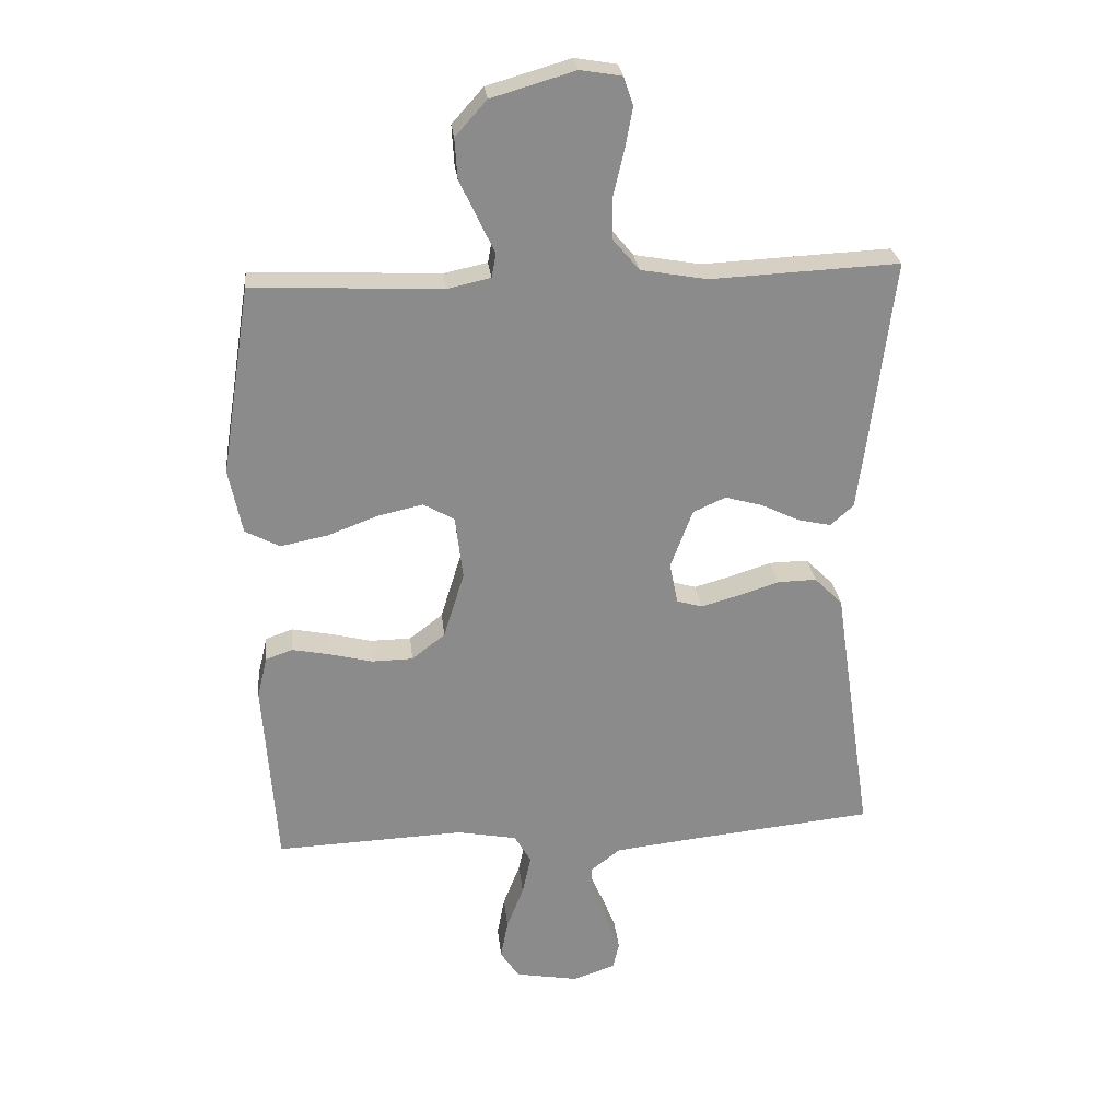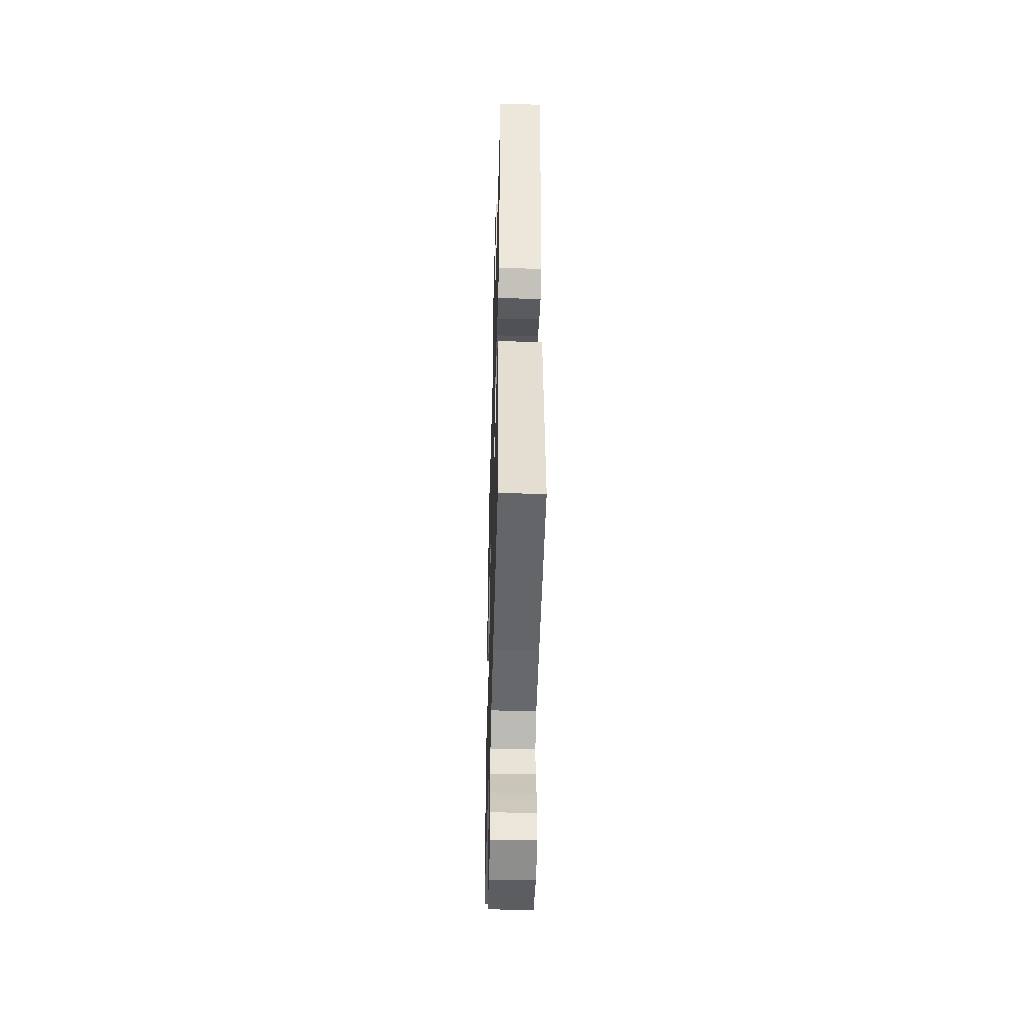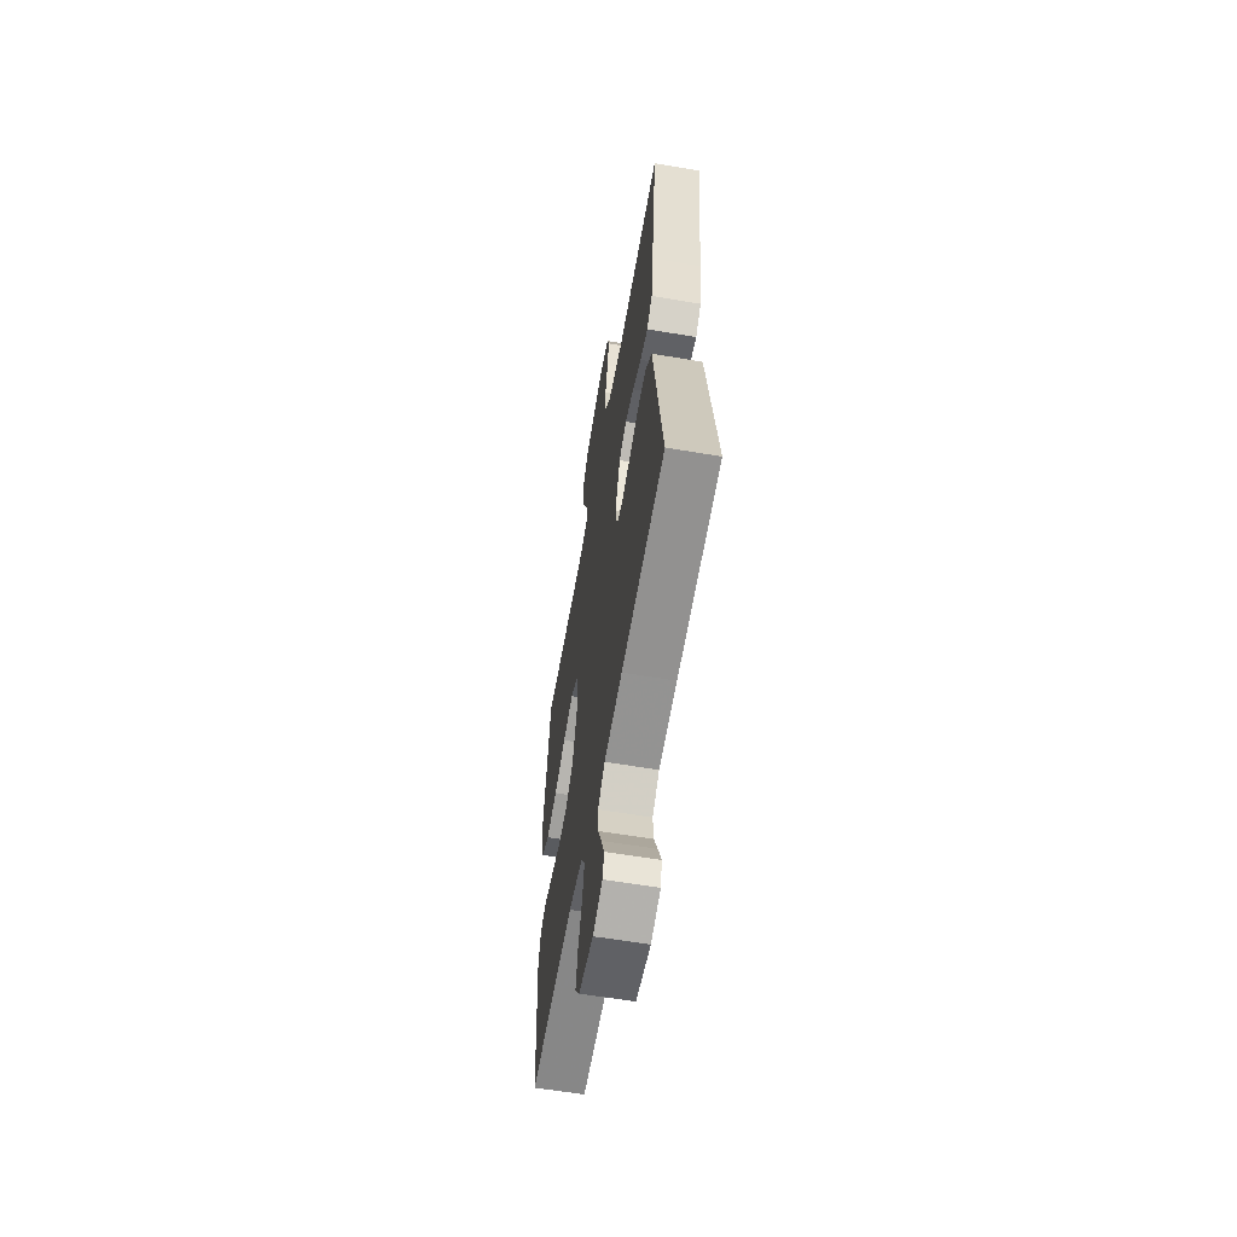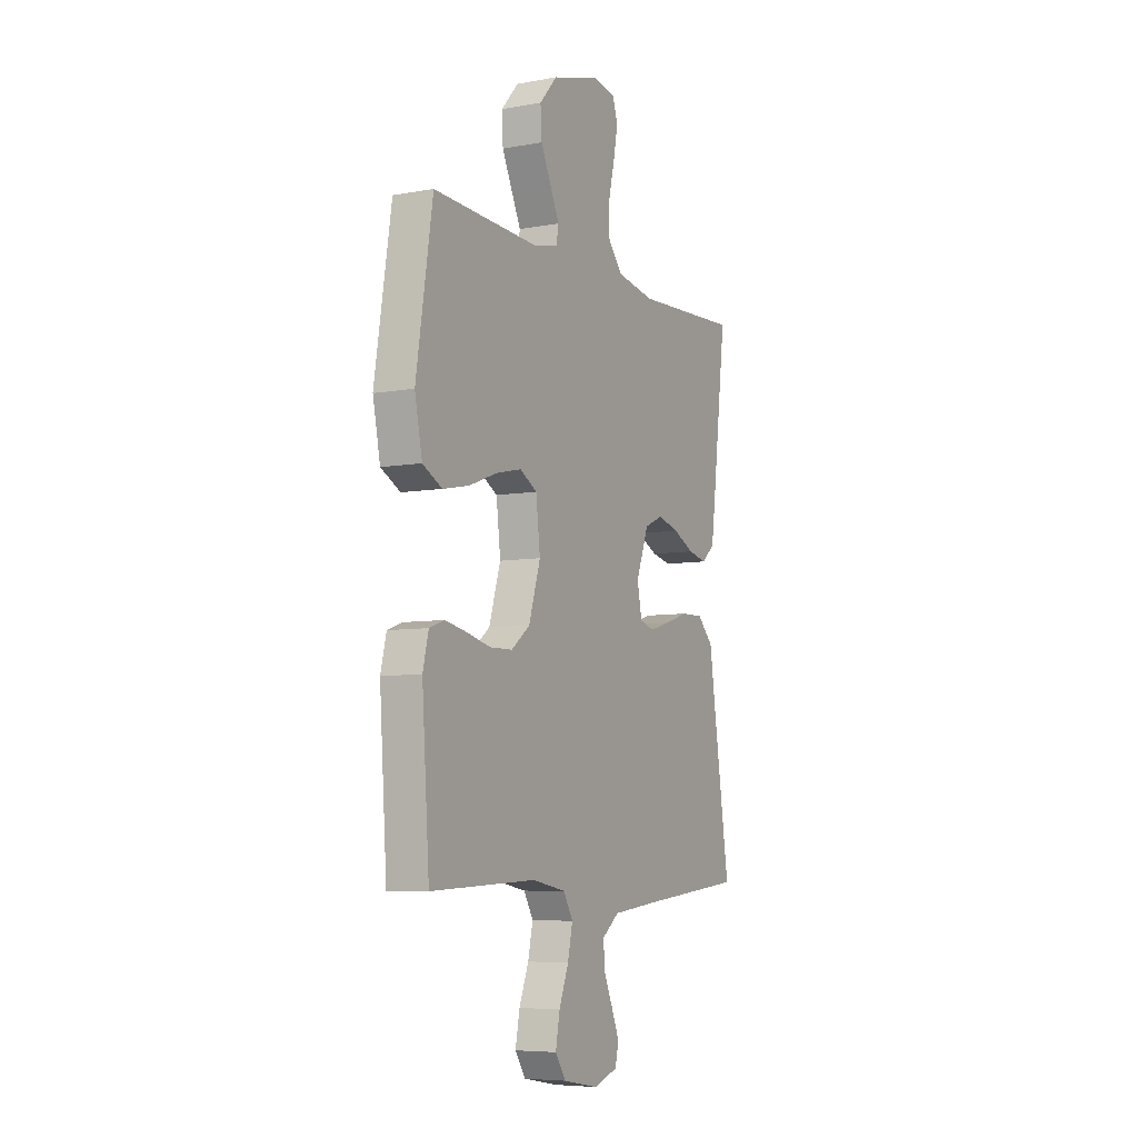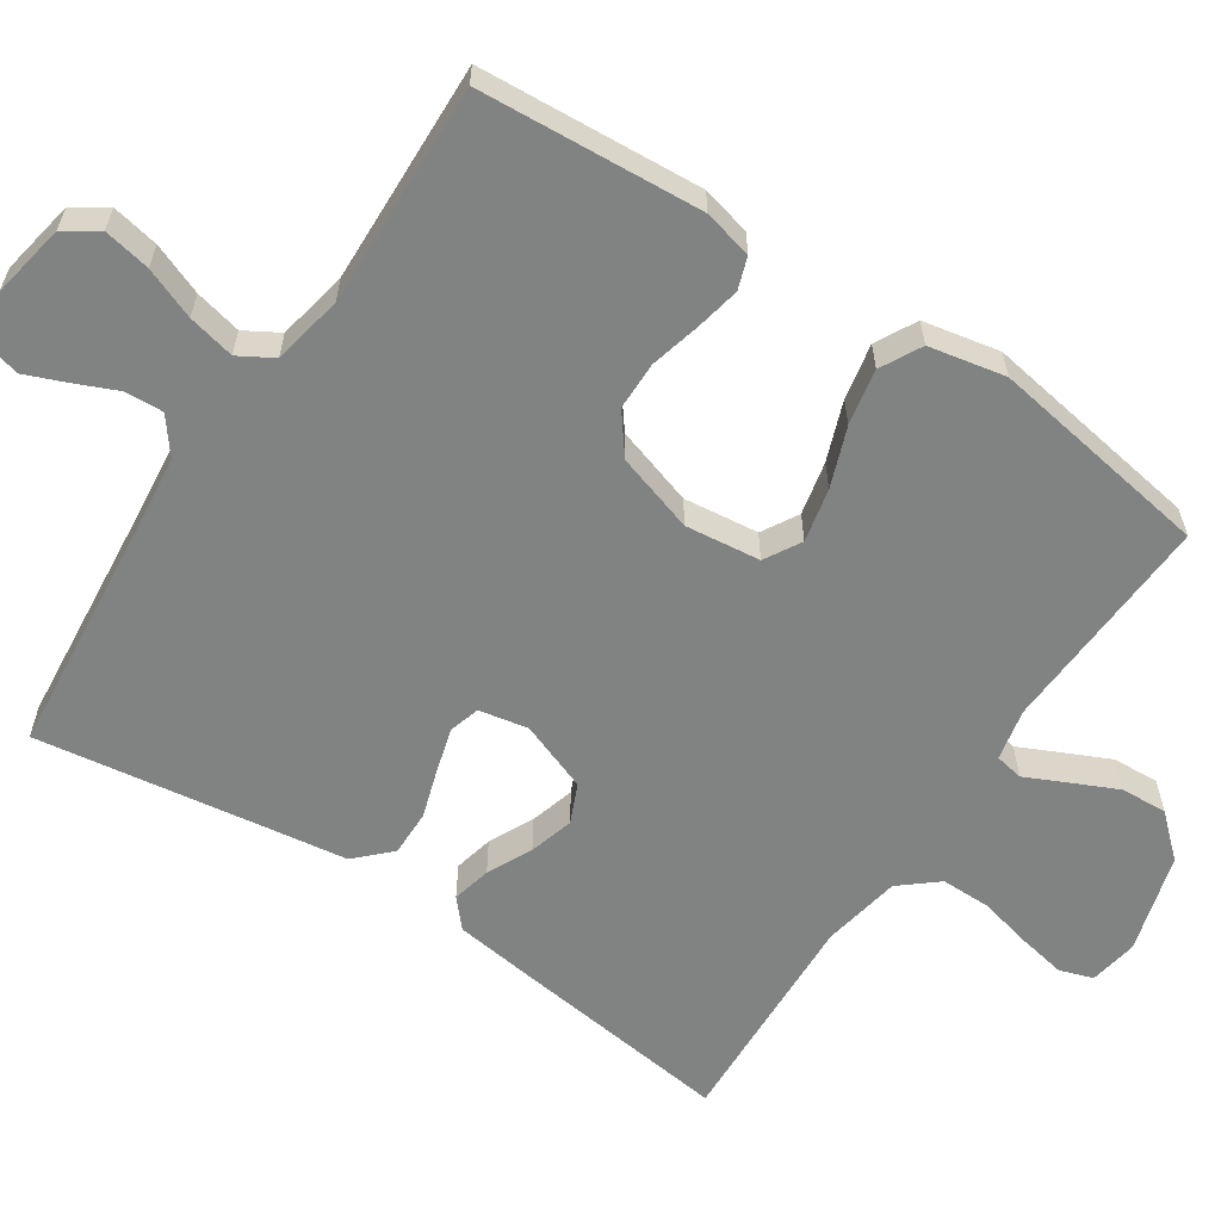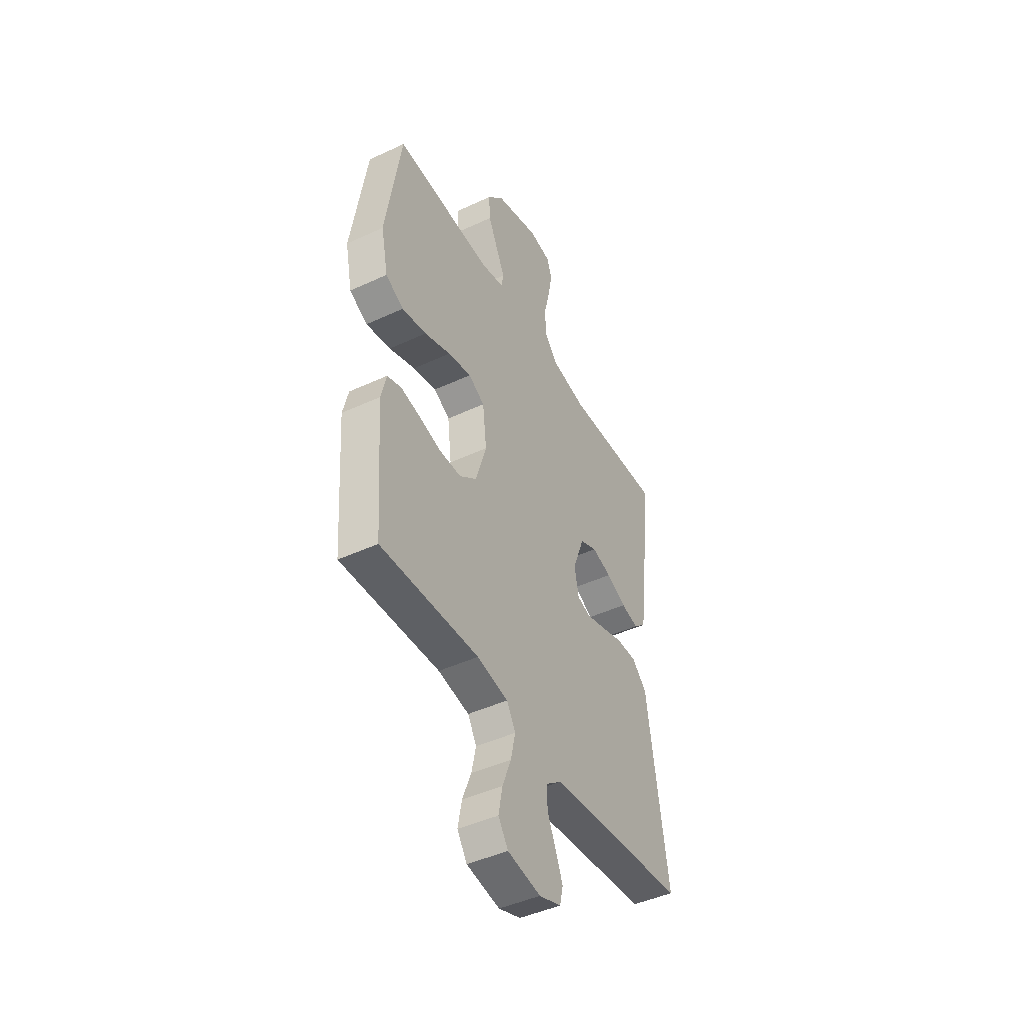
<metadata>
{"format":"obj","ext":"obj","renderer":"f3d","projection":"perspective","resolution":1024,"background":"white","views":[{"elev":26.6,"azim":-6.2,"up":"+Z"},{"elev":-45.9,"azim":88.4,"up":"+Z"},{"elev":-60.3,"azim":80.1,"up":"+Z"},{"elev":-6.8,"azim":-61.8,"up":"+Z"},{"elev":-60.6,"azim":-123.7,"up":"+Y"},{"elev":-45.0,"azim":-61.7,"up":"+Z"}]}
</metadata>
<code>
v 0.5 0.07 -0.5
v 0.2 0.07 -0.53
v 0.075 0.07 -0.544
v 0.027 0.07 -0.581
v 0.03 0.07 -0.633
v 0.055 0.07 -0.69
v 0.077 0.07 -0.744
v 0.067 0.07 -0.787
v 0 0.07 -0.81
v -0.101 0.07 -0.792
v -0.131 0.07 -0.747
v -0.119 0.07 -0.684
v -0.092 0.07 -0.615
v -0.078 0.07 -0.552
v -0.105 0.07 -0.506
v -0.2 0.07 -0.488
v -0.5 0.07 -0.5
v -0.521 0.07 -0.2
v -0.505 0.07 -0.134
v -0.462 0.07 -0.119
v -0.402 0.07 -0.131
v -0.334 0.07 -0.148
v -0.269 0.07 -0.147
v -0.216 0.07 -0.106
v -0.183 0.07 0
v -0.195 0.07 0.101
v -0.244 0.07 0.129
v -0.316 0.07 0.113
v -0.396 0.07 0.083
v -0.471 0.07 0.068
v -0.526 0.07 0.097
v -0.547 0.07 0.2
v -0.5 0.07 0.5
v -0.2 0.07 0.486
v -0.131 0.07 0.501
v -0.124 0.07 0.539
v -0.15 0.07 0.594
v -0.179 0.07 0.656
v -0.183 0.07 0.719
v -0.133 0.07 0.775
v 0 0.07 0.814
v 0.066 0.07 0.803
v 0.081 0.07 0.758
v 0.069 0.07 0.694
v 0.052 0.07 0.622
v 0.052 0.07 0.555
v 0.094 0.07 0.505
v 0.2 0.07 0.486
v 0.5 0.07 0.5
v 0.463 0.07 0.2
v 0.449 0.07 0.092
v 0.412 0.07 0.059
v 0.359 0.07 0.071
v 0.299 0.07 0.1
v 0.239 0.07 0.117
v 0.187 0.07 0.094
v 0.152 0.07 0
v 0.165 0.07 -0.066
v 0.206 0.07 -0.078
v 0.266 0.07 -0.061
v 0.331 0.07 -0.04
v 0.393 0.07 -0.039
v 0.438 0.07 -0.084
v 0.455 0.07 -0.2
v 0.5 0 -0.5
v 0.2 0 -0.53
v 0.075 0 -0.544
v 0.027 0 -0.581
v 0.03 0 -0.633
v 0.055 0 -0.69
v 0.077 0 -0.744
v 0.067 0 -0.787
v 0 0 -0.81
v -0.101 0 -0.792
v -0.131 0 -0.747
v -0.119 0 -0.684
v -0.092 0 -0.615
v -0.078 0 -0.552
v -0.105 0 -0.506
v -0.2 0 -0.488
v -0.5 0 -0.5
v -0.521 0 -0.2
v -0.505 0 -0.134
v -0.462 0 -0.119
v -0.402 0 -0.131
v -0.334 0 -0.148
v -0.269 0 -0.147
v -0.216 0 -0.106
v -0.183 0 0
v -0.195 0 0.101
v -0.244 0 0.129
v -0.316 0 0.113
v -0.396 0 0.083
v -0.471 0 0.068
v -0.526 0 0.097
v -0.547 0 0.2
v -0.5 0 0.5
v -0.2 0 0.486
v -0.131 0 0.501
v -0.124 0 0.539
v -0.15 0 0.594
v -0.179 0 0.656
v -0.183 0 0.719
v -0.133 0 0.775
v 0 0 0.814
v 0.066 0 0.803
v 0.081 0 0.758
v 0.069 0 0.694
v 0.052 0 0.622
v 0.052 0 0.555
v 0.094 0 0.505
v 0.2 0 0.486
v 0.5 0 0.5
v 0.463 0 0.2
v 0.449 0 0.092
v 0.412 0 0.059
v 0.359 0 0.071
v 0.299 0 0.1
v 0.239 0 0.117
v 0.187 0 0.094
v 0.152 0 0
v 0.165 0 -0.066
v 0.206 0 -0.078
v 0.266 0 -0.061
v 0.331 0 -0.04
v 0.393 0 -0.039
v 0.438 0 -0.084
v 0.455 0 -0.2
f 61 62 63 64
f 60 61 64 1
f 59 60 1 2
f 58 59 2 3
f 57 58 3 4
f 51 52 53 54
f 51 54 55
f 48 49 50 51
f 47 48 51 55
f 46 47 55 56
f 42 43 44 45
f 40 41 42 45
f 40 45 46
f 36 37 38 39
f 36 39 40 46
f 31 32 33 34
f 31 34 35
f 28 29 30 31
f 27 28 31 35
f 26 27 35
f 25 26 35 36
f 19 20 21 22
f 17 18 19 22
f 16 17 22 23
f 15 16 23 24
f 10 11 12 13
f 10 13 14
f 9 10 14
f 8 9 14
f 5 6 7 8
f 5 8 14 15
f 36 46 56 57
f 25 36 57 4
f 15 24 25
f 4 5 15 25
f 128 127 126 125
f 65 128 125 124
f 66 65 124 123
f 67 66 123 122
f 68 67 122 121
f 118 117 116 115
f 119 118 115
f 115 114 113 112
f 119 115 112 111
f 120 119 111 110
f 109 108 107 106
f 109 106 105 104
f 110 109 104
f 103 102 101 100
f 110 104 103 100
f 98 97 96 95
f 99 98 95
f 95 94 93 92
f 99 95 92 91
f 99 91 90
f 100 99 90 89
f 86 85 84 83
f 86 83 82 81
f 87 86 81 80
f 88 87 80 79
f 77 76 75 74
f 78 77 74
f 78 74 73
f 78 73 72
f 72 71 70 69
f 79 78 72 69
f 121 120 110 100
f 68 121 100 89
f 89 88 79
f 89 79 69 68
f 1 65 66 2
f 2 66 67 3
f 3 67 68 4
f 4 68 69 5
f 5 69 70 6
f 6 70 71 7
f 7 71 72 8
f 8 72 73 9
f 9 73 74 10
f 10 74 75 11
f 11 75 76 12
f 12 76 77 13
f 13 77 78 14
f 14 78 79 15
f 15 79 80 16
f 16 80 81 17
f 17 81 82 18
f 18 82 83 19
f 19 83 84 20
f 20 84 85 21
f 21 85 86 22
f 22 86 87 23
f 23 87 88 24
f 24 88 89 25
f 25 89 90 26
f 26 90 91 27
f 27 91 92 28
f 28 92 93 29
f 29 93 94 30
f 30 94 95 31
f 31 95 96 32
f 32 96 97 33
f 33 97 98 34
f 34 98 99 35
f 35 99 100 36
f 36 100 101 37
f 37 101 102 38
f 38 102 103 39
f 39 103 104 40
f 40 104 105 41
f 41 105 106 42
f 42 106 107 43
f 43 107 108 44
f 44 108 109 45
f 45 109 110 46
f 46 110 111 47
f 47 111 112 48
f 48 112 113 49
f 49 113 114 50
f 50 114 115 51
f 51 115 116 52
f 52 116 117 53
f 53 117 118 54
f 54 118 119 55
f 55 119 120 56
f 56 120 121 57
f 57 121 122 58
f 58 122 123 59
f 59 123 124 60
f 60 124 125 61
f 61 125 126 62
f 62 126 127 63
f 63 127 128 64
f 64 128 65 1

</code>
